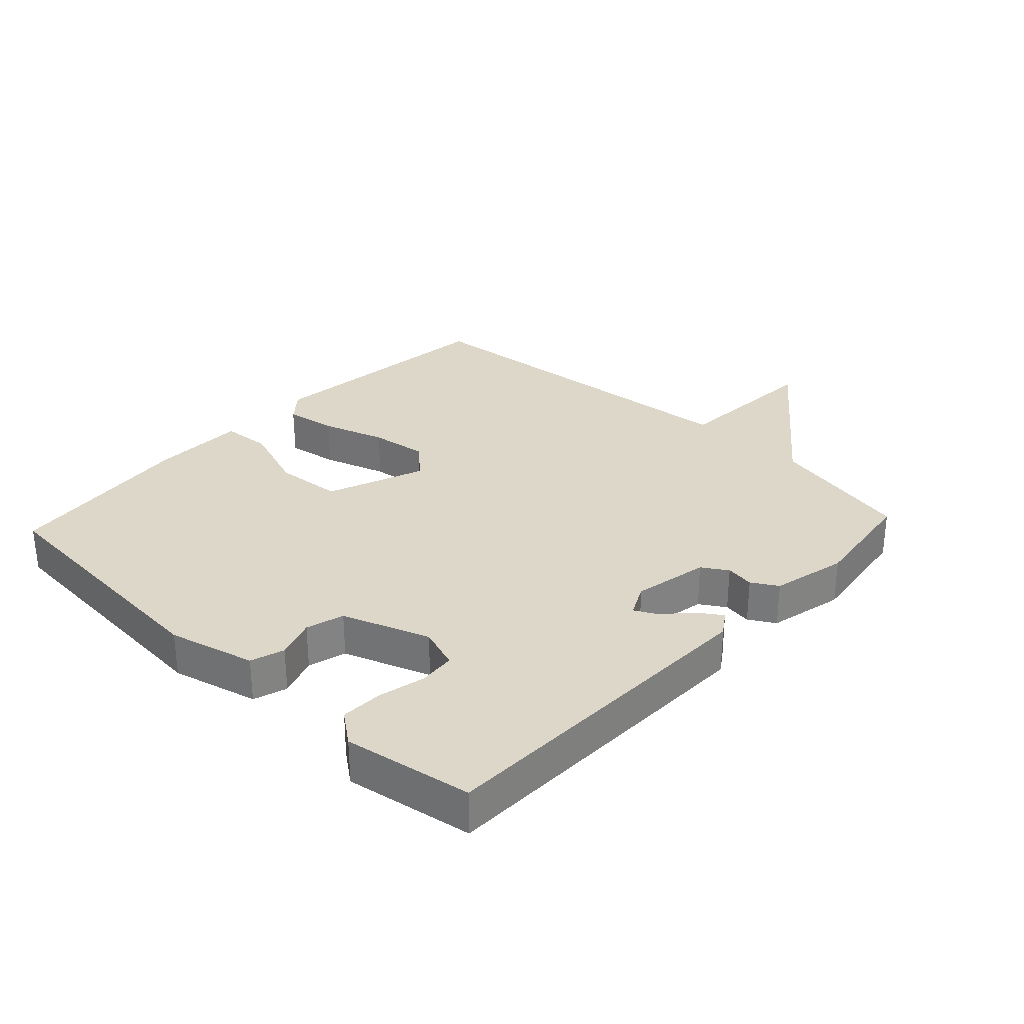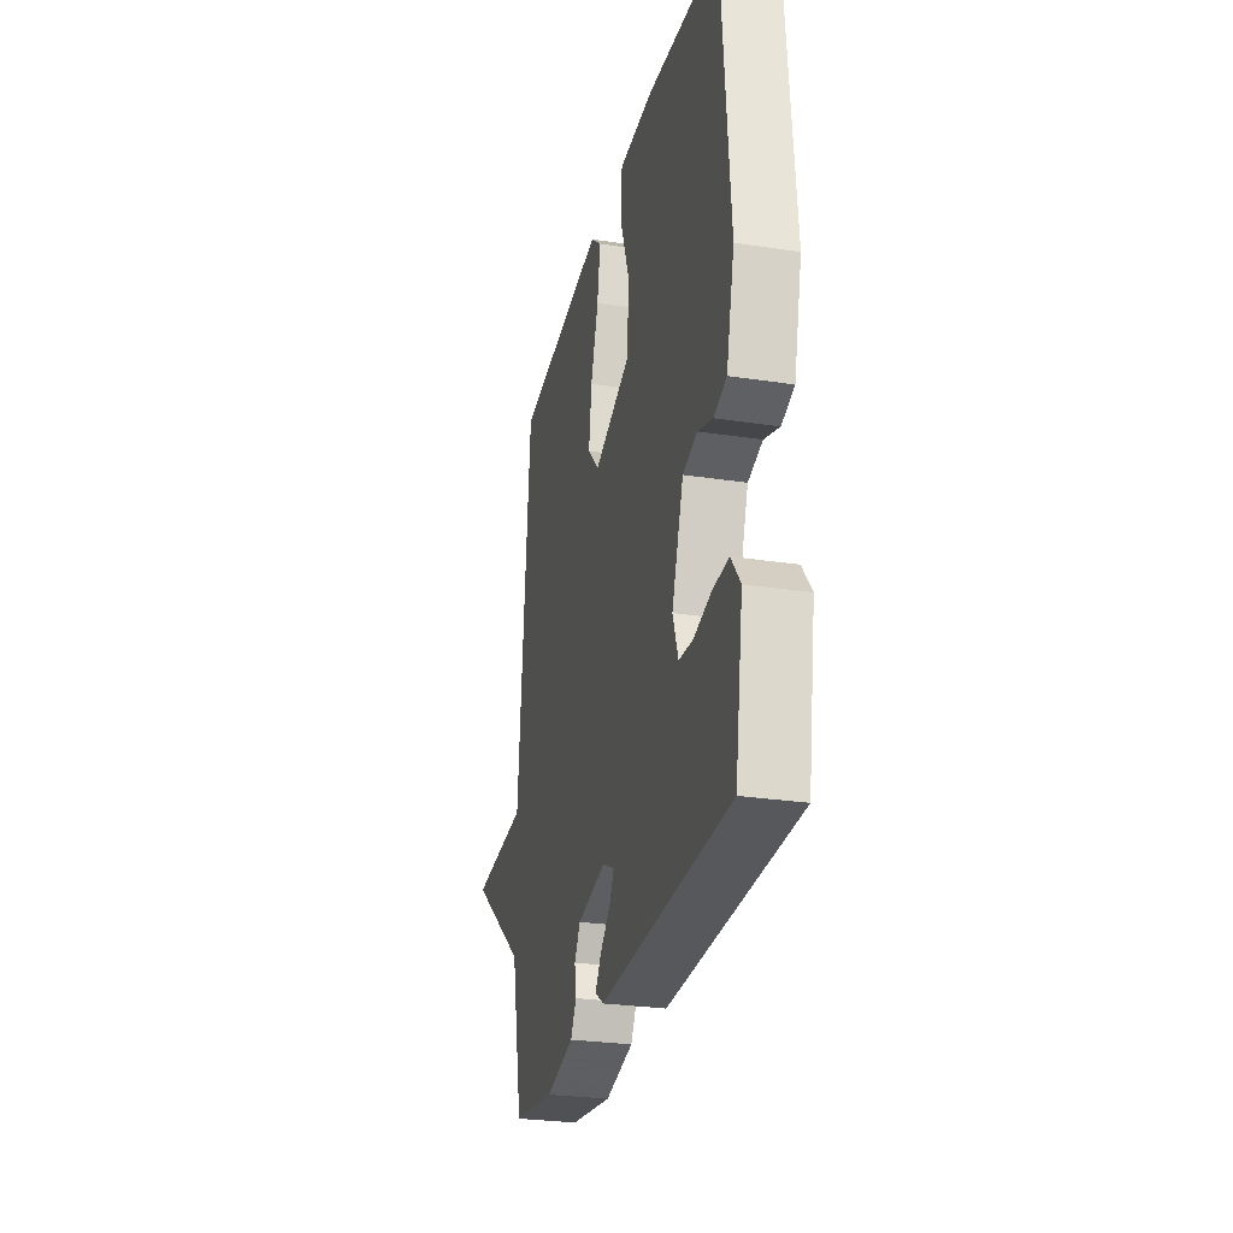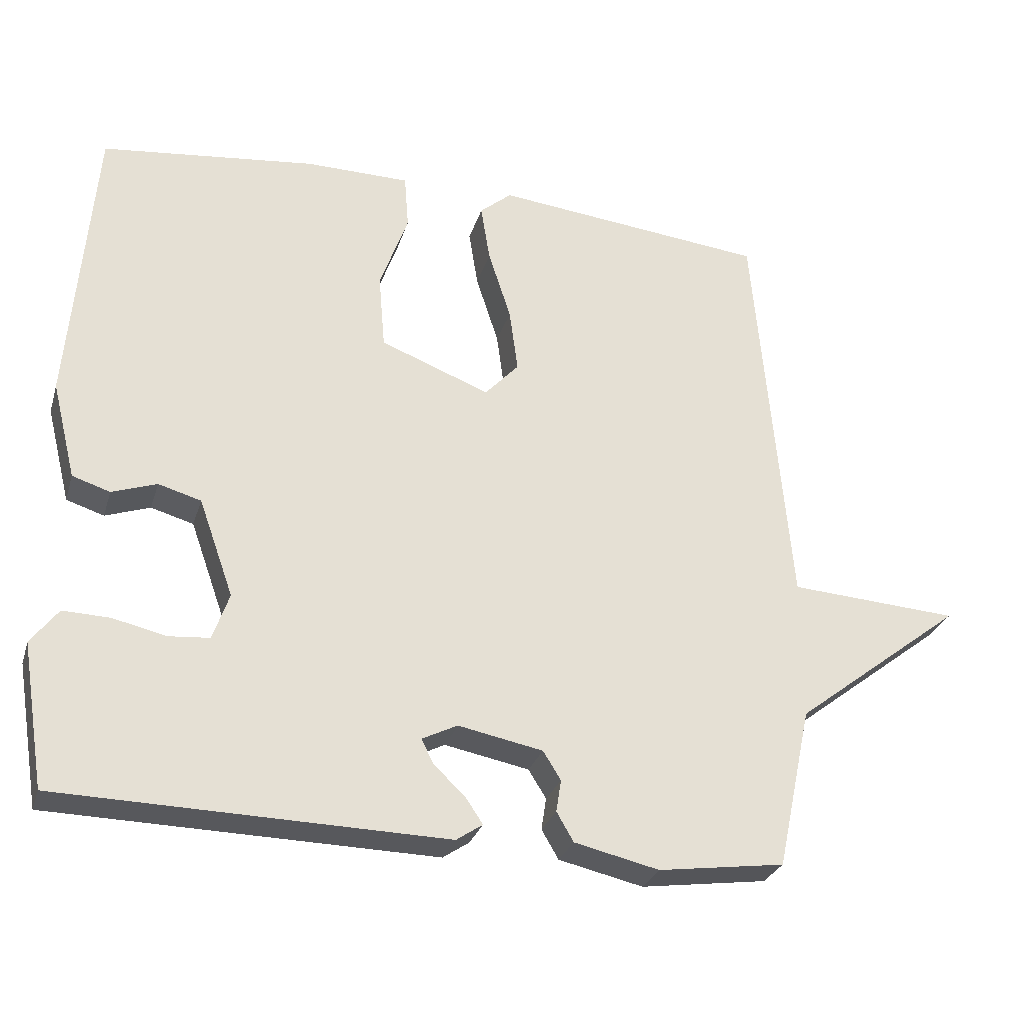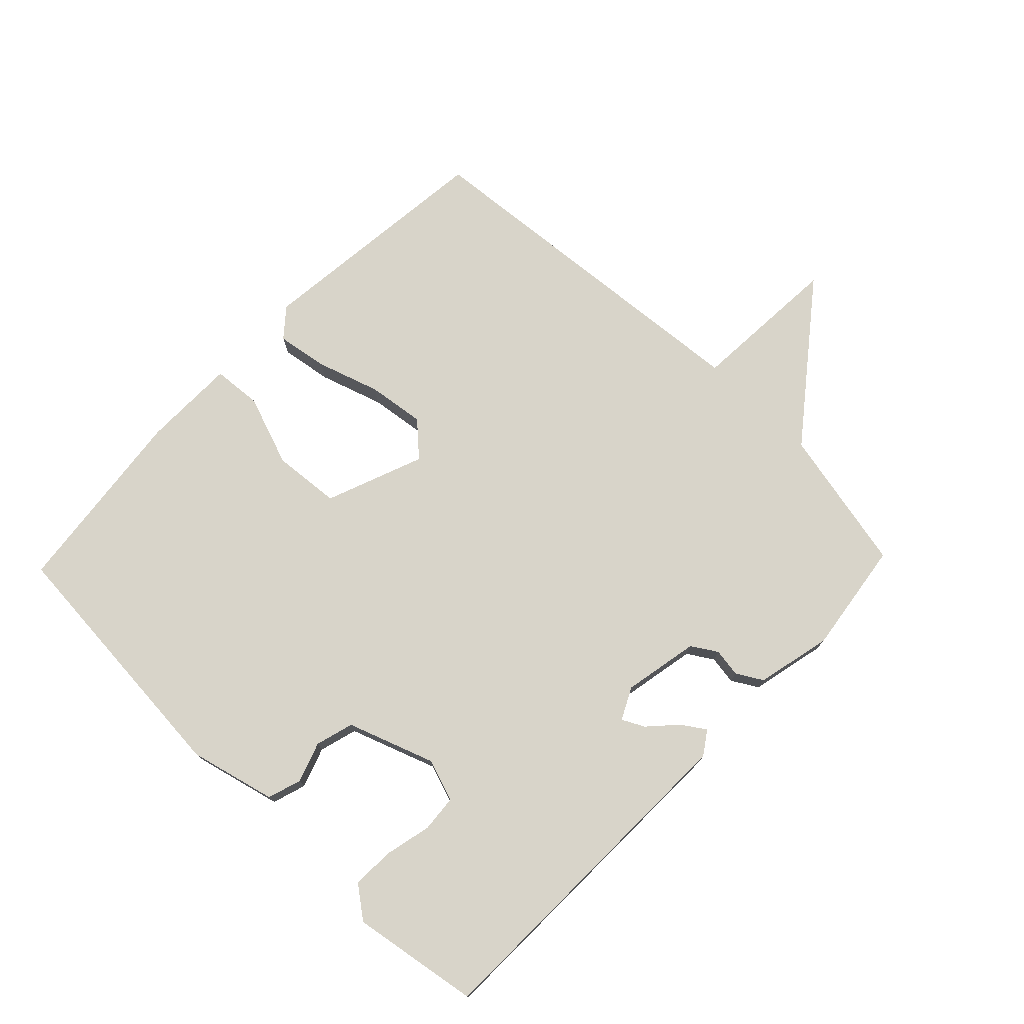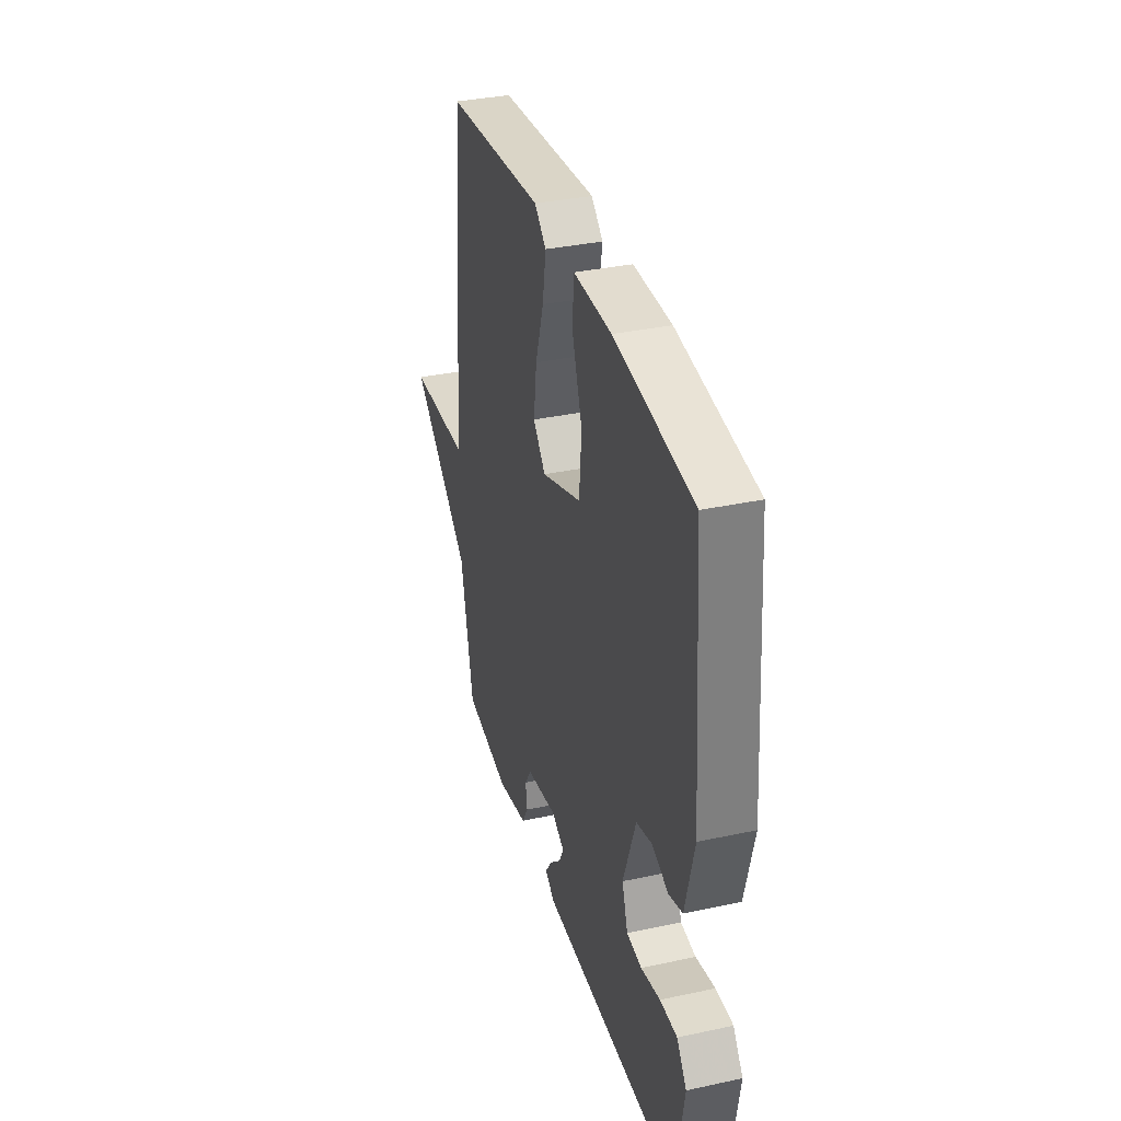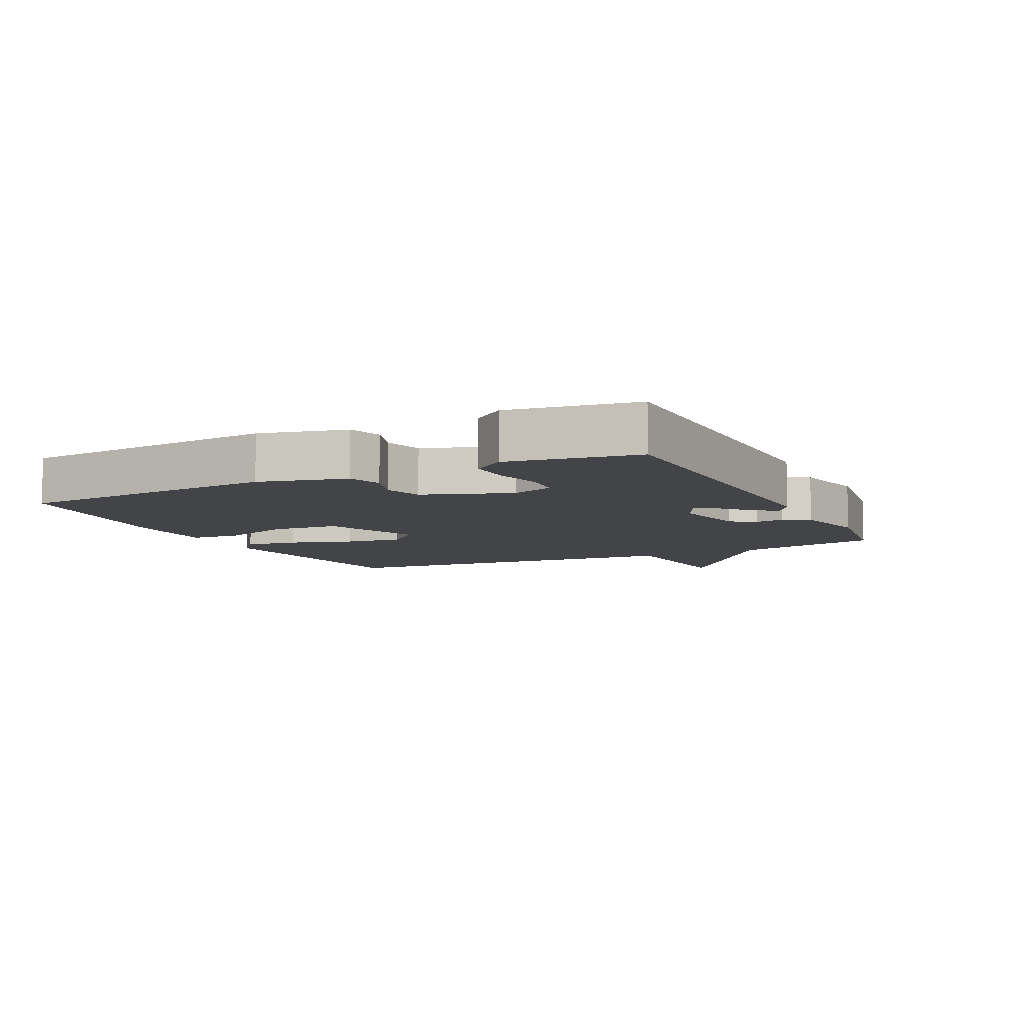
<metadata>
{"format":"obj","ext":"obj","renderer":"f3d","projection":"perspective","resolution":1024,"background":"white","views":[{"elev":30.3,"azim":133.1,"up":"+Y"},{"elev":-27.6,"azim":76.8,"up":"+Z"},{"elev":-28.4,"azim":164.1,"up":"+Z"},{"elev":75.2,"azim":134.0,"up":"+Y"},{"elev":35.1,"azim":74.1,"up":"+Z"},{"elev":-8.0,"azim":116.3,"up":"+Y"}]}
</metadata>
<code>
v -0.5 0.07 0.5
v -0.114 0.07 0.54
v -0.069 0.07 0.502
v -0.082 0.07 0.421
v -0.114 0.07 0.322
v -0.126 0.07 0.232
v -0.078 0.07 0.18
v 0.076 0.07 0.239
v 0.085 0.07 0.345
v 0.045 0.07 0.457
v 0.051 0.07 0.534
v 0.198 0.07 0.535
v 0.5 0.07 0.5
v 0.533 0.07 0.088
v 0.499 0.07 -0.048
v 0.446 0.07 -0.065
v 0.383 0.07 -0.043
v 0.323 0.07 -0.06
v 0.274 0.07 -0.197
v 0.297 0.07 -0.263
v 0.355 0.07 -0.268
v 0.429 0.07 -0.251
v 0.495 0.07 -0.249
v 0.533 0.07 -0.299
v 0.5 0.07 -0.5
v -0.041 0.07 -0.511
v -0.078 0.07 -0.486
v -0.053 0.07 -0.449
v -0.01 0.07 -0.409
v 0.008 0.07 -0.374
v -0.042 0.07 -0.349
v -0.161 0.07 -0.372
v -0.186 0.07 -0.412
v -0.179 0.07 -0.457
v -0.203 0.07 -0.498
v -0.322 0.07 -0.525
v -0.5 0.07 -0.5
v -0.549 0.07 -0.272
v -0.788 0.07 -0.087
v -0.549 0.07 -0.072
v -0.5 0 0.5
v -0.114 0 0.54
v -0.069 0 0.502
v -0.082 0 0.421
v -0.114 0 0.322
v -0.126 0 0.232
v -0.078 0 0.18
v 0.076 0 0.239
v 0.085 0 0.345
v 0.045 0 0.457
v 0.051 0 0.534
v 0.198 0 0.535
v 0.5 0 0.5
v 0.533 0 0.088
v 0.499 0 -0.048
v 0.446 0 -0.065
v 0.383 0 -0.043
v 0.323 0 -0.06
v 0.274 0 -0.197
v 0.297 0 -0.263
v 0.355 0 -0.268
v 0.429 0 -0.251
v 0.495 0 -0.249
v 0.533 0 -0.299
v 0.5 0 -0.5
v -0.041 0 -0.511
v -0.078 0 -0.486
v -0.053 0 -0.449
v -0.01 0 -0.409
v 0.008 0 -0.374
v -0.042 0 -0.349
v -0.161 0 -0.372
v -0.186 0 -0.412
v -0.179 0 -0.457
v -0.203 0 -0.498
v -0.322 0 -0.525
v -0.5 0 -0.5
v -0.549 0 -0.272
v -0.788 0 -0.087
v -0.549 0 -0.072
f 38 39 40
f 38 40 1
f 37 38 1
f 36 37 1
f 35 36 1
f 34 35 1
f 33 34 1
f 32 33 1 2
f 27 28 29
f 26 27 29
f 25 26 29
f 24 25 29
f 23 24 29
f 22 23 29
f 21 22 29
f 20 21 29 30
f 19 20 30 31
f 15 16 17
f 14 15 17
f 13 14 17
f 12 13 17
f 11 12 17
f 10 11 17
f 9 10 17
f 8 9 17 18
f 19 31 32
f 18 19 32
f 8 18 32
f 7 8 32
f 3 4 5
f 2 3 5
f 6 7 32
f 6 32 2
f 2 5 6
f 80 79 78
f 41 80 78
f 41 78 77
f 41 77 76
f 41 76 75
f 41 75 74
f 41 74 73
f 42 41 73 72
f 69 68 67
f 69 67 66
f 69 66 65
f 69 65 64
f 69 64 63
f 69 63 62
f 69 62 61
f 70 69 61 60
f 71 70 60 59
f 57 56 55
f 57 55 54
f 57 54 53
f 57 53 52
f 57 52 51
f 57 51 50
f 57 50 49
f 58 57 49 48
f 72 71 59
f 72 59 58
f 72 58 48
f 72 48 47
f 45 44 43
f 45 43 42
f 72 47 46
f 42 72 46
f 46 45 42
f 1 41 42 2
f 2 42 43 3
f 3 43 44 4
f 4 44 45 5
f 5 45 46 6
f 6 46 47 7
f 7 47 48 8
f 8 48 49 9
f 9 49 50 10
f 10 50 51 11
f 11 51 52 12
f 12 52 53 13
f 13 53 54 14
f 14 54 55 15
f 15 55 56 16
f 16 56 57 17
f 17 57 58 18
f 18 58 59 19
f 19 59 60 20
f 20 60 61 21
f 21 61 62 22
f 22 62 63 23
f 23 63 64 24
f 24 64 65 25
f 25 65 66 26
f 26 66 67 27
f 27 67 68 28
f 28 68 69 29
f 29 69 70 30
f 30 70 71 31
f 31 71 72 32
f 32 72 73 33
f 33 73 74 34
f 34 74 75 35
f 35 75 76 36
f 36 76 77 37
f 37 77 78 38
f 38 78 79 39
f 39 79 80 40
f 40 80 41 1

</code>
